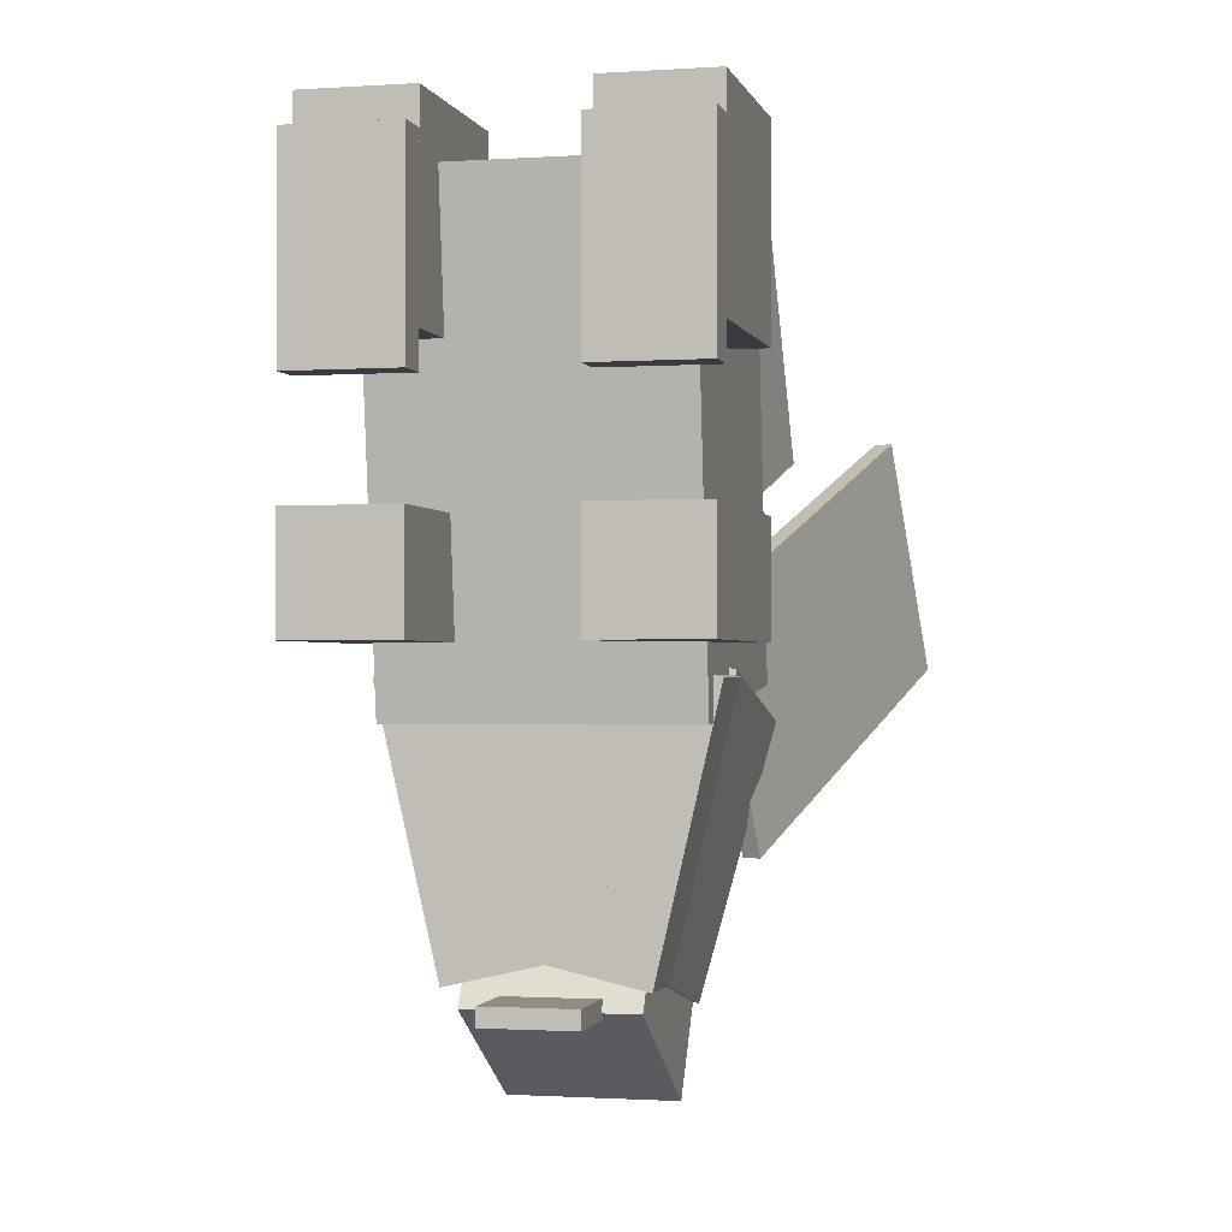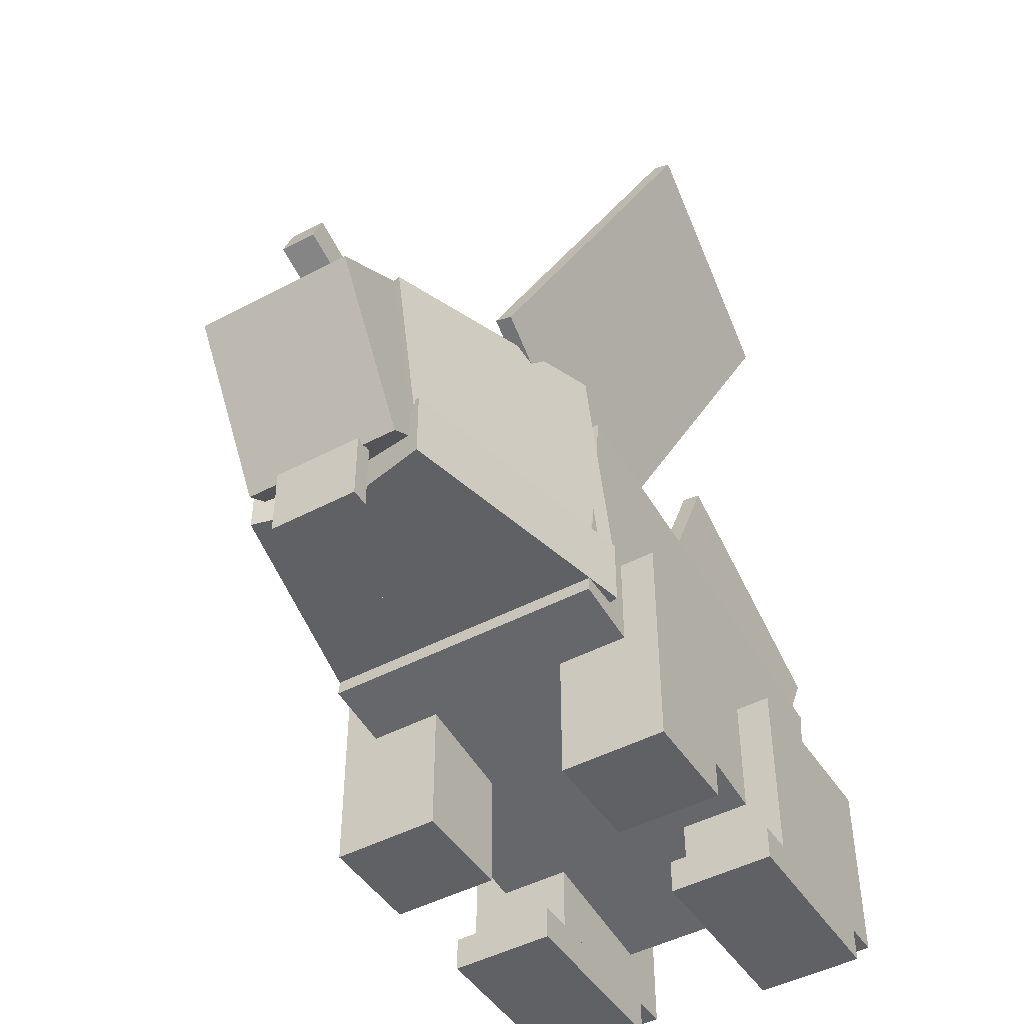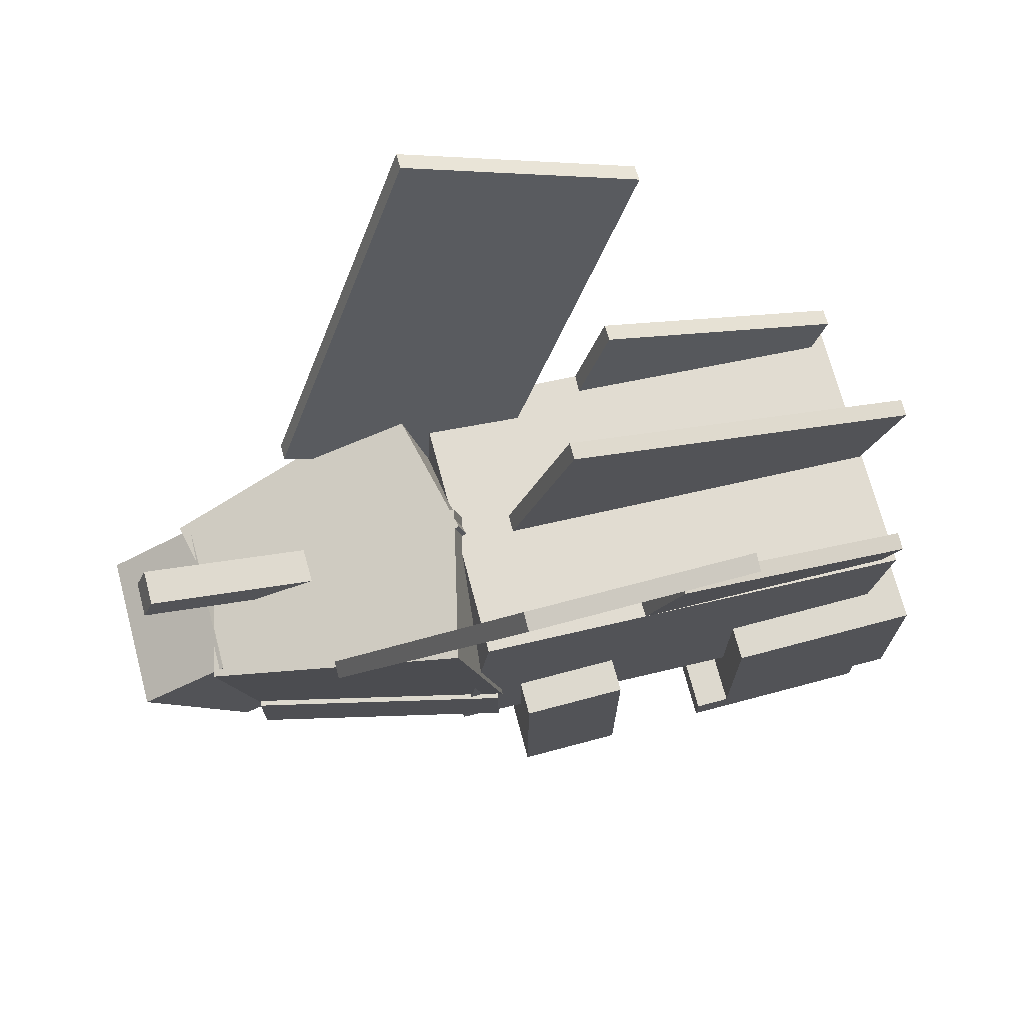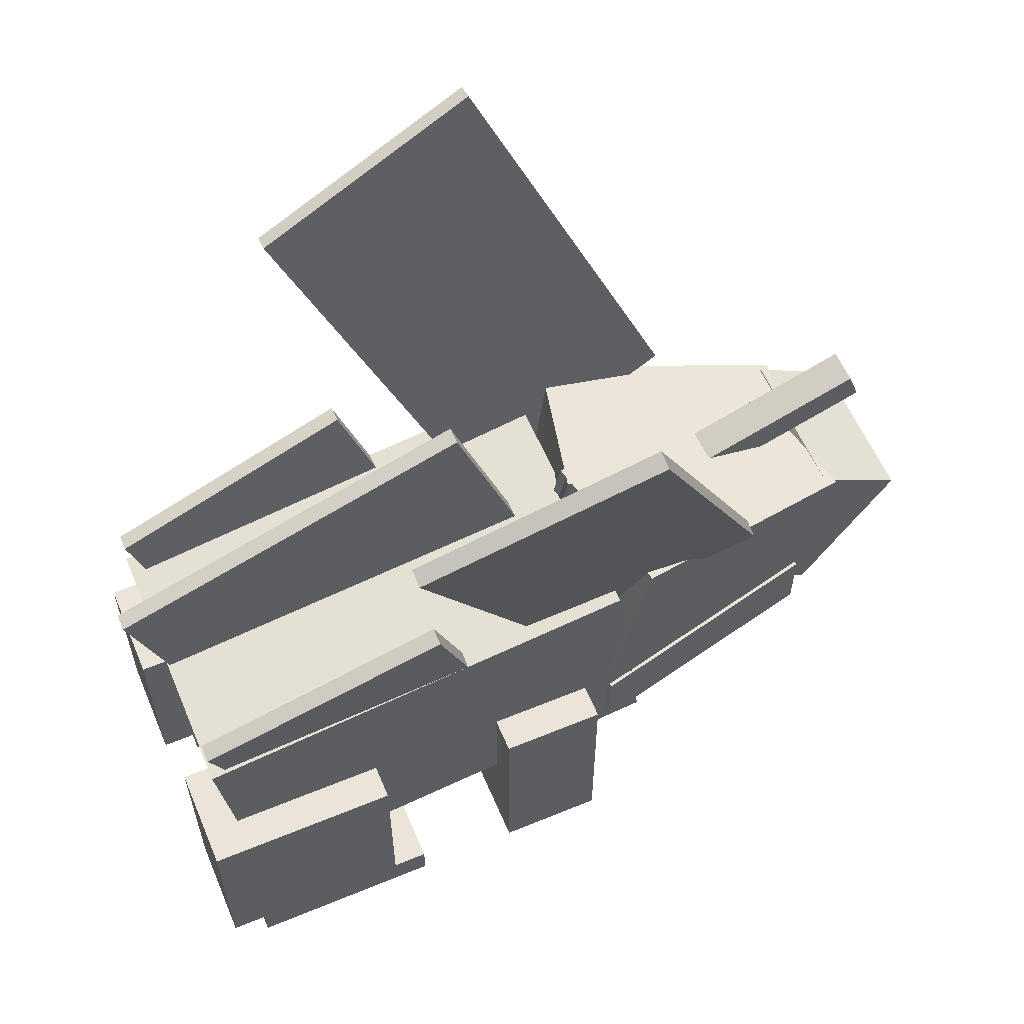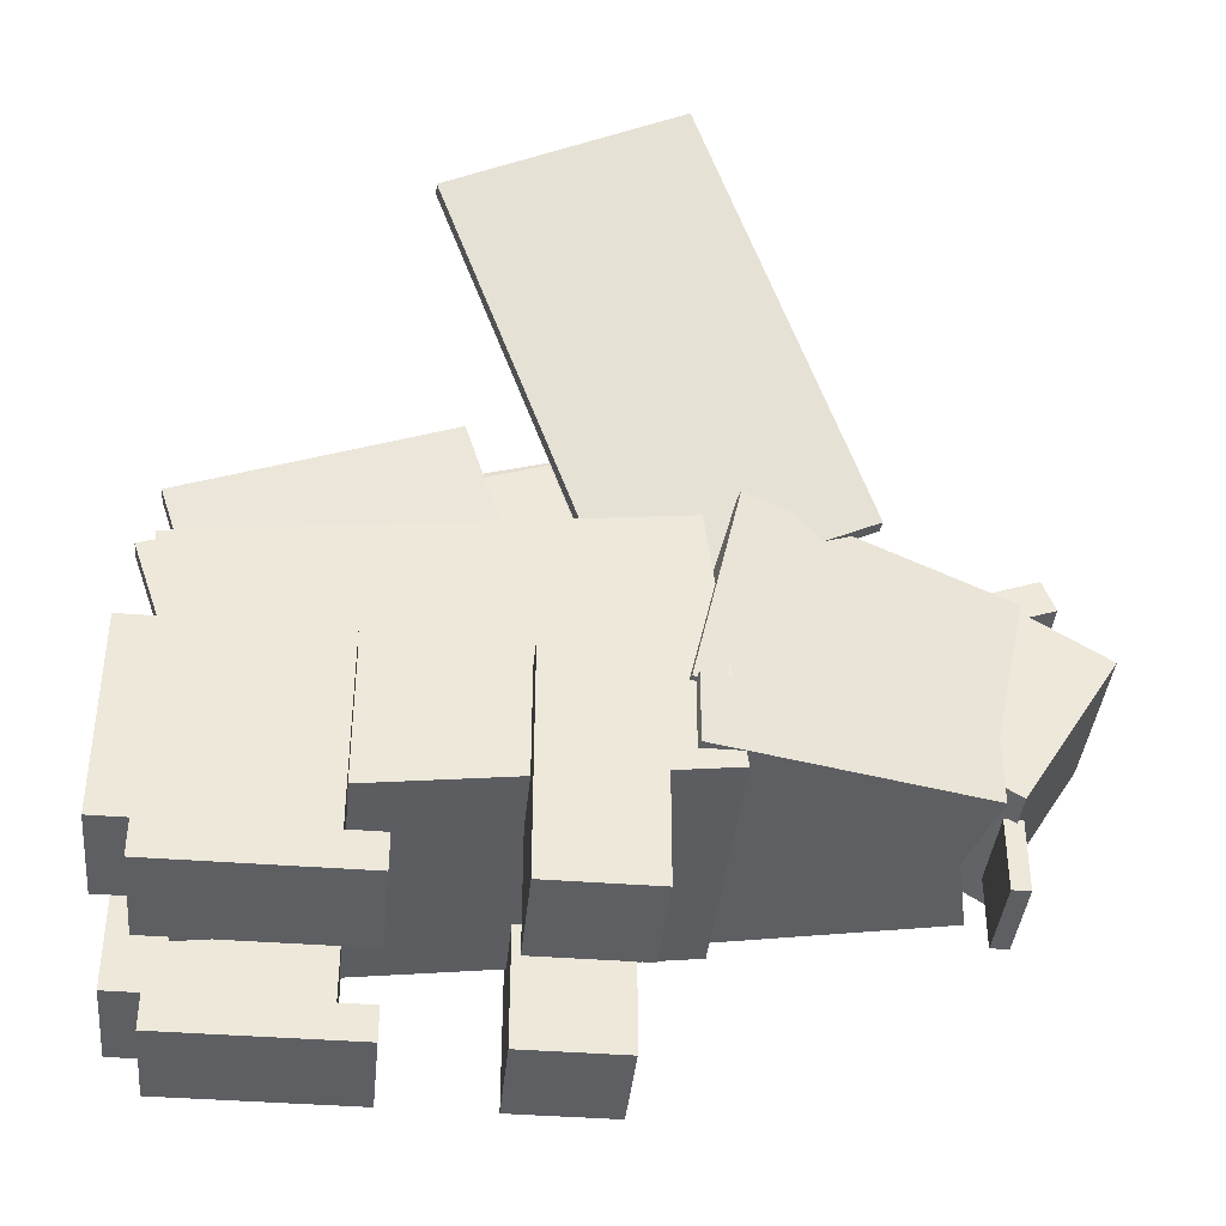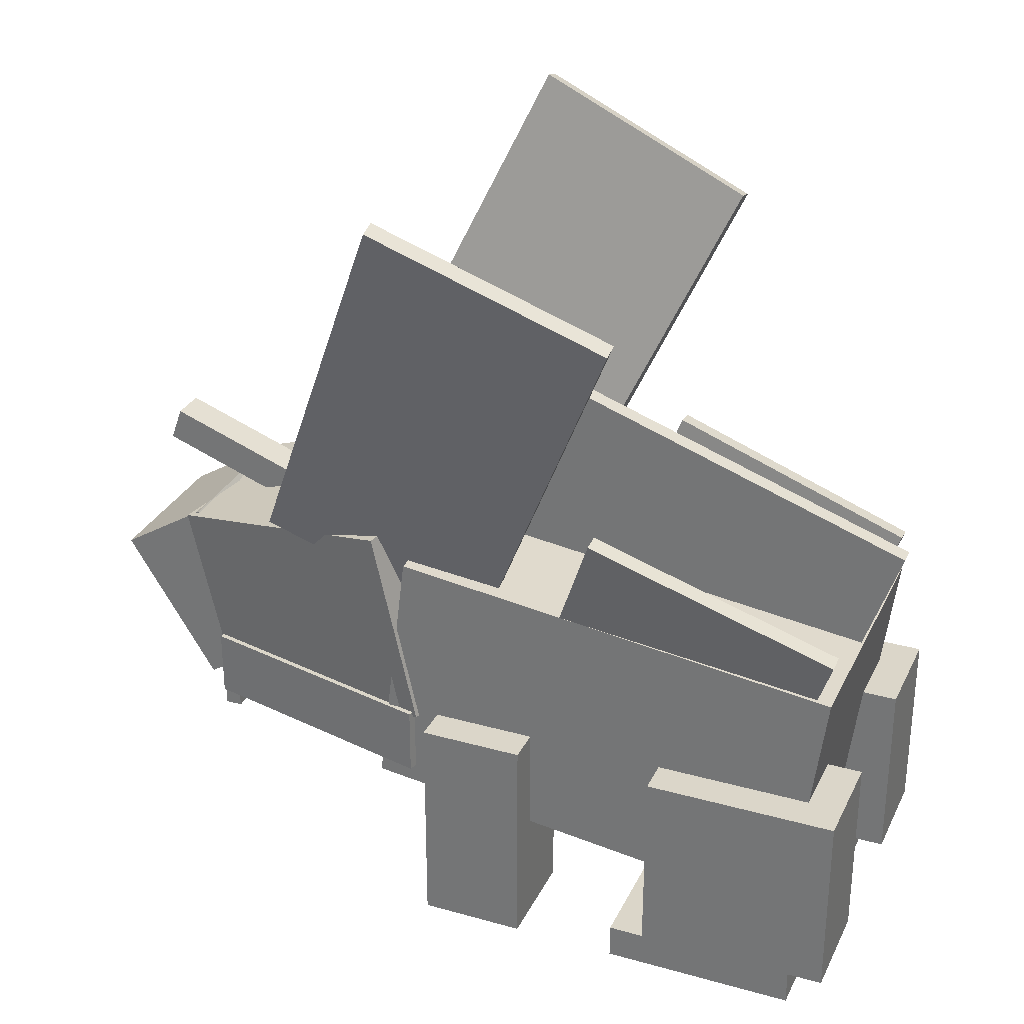
<metadata>
{"format":"obj","ext":"obj","renderer":"f3d","projection":"perspective","resolution":1024,"background":"white","views":[{"elev":-1.3,"azim":13.5,"up":"+Z"},{"elev":-46.4,"azim":-148.8,"up":"+Y"},{"elev":71.8,"azim":-104.9,"up":"+Y"},{"elev":58.9,"azim":67.0,"up":"+Y"},{"elev":-39.5,"azim":84.4,"up":"+Y"},{"elev":29.7,"azim":-67.7,"up":"+Y"}]}
</metadata>
<code>
o lfl
v -0.25 -1.5 -0.5625
v -0.625 -1.5 -0.5625
v -0.625 -0.6875 -0.5625
v -0.25 -0.6875 -0.5625
v -0.625 -1.5 -0.1875
v -0.25 -1.5 -0.1875
v -0.25 -0.6875 -0.1875
v -0.625 -0.6875 -0.1875
f 1 2 3 4
f 5 6 7 8
f 4 3 8 7
f 6 5 2 1
f 6 1 4 7
f 2 5 8 3
o Body_spines
v -0 -0.6032 0.8007
v -0.0625 -0.6032 0.8007
v -0.0625 -0.1556 -0.4994
v -0 -0.1556 -0.4994
v -0.0625 0.1059 1.045
v 0 0.1059 1.045
v 0 0.5535 -0.2552
v -0.0625 0.5535 -0.2552
f 9 10 11 12
f 13 14 15 16
f 12 11 16 15
f 14 13 10 9
f 14 9 12 15
f 10 13 16 11
o Right_spikes
v -0.3845 -0.5703 0.762
v -0.4466 -0.5779 0.762
v -0.4838 -0.2749 -0.1245
v -0.4217 -0.2673 -0.1245
v -0.5042 -0.1086 0.9247
v -0.4422 -0.101 0.9247
v -0.4793 0.2019 0.03832
v -0.5414 0.1943 0.03832
f 17 18 19 20
f 21 22 23 24
f 20 19 24 23
f 22 21 18 17
f 22 17 20 23
f 18 21 24 19
o lrl
v -0.25 -1.375 0.3125
v -0.625 -1.375 0.3125
v -0.625 -0.6875 0.3125
v -0.25 -0.6875 0.3125
v -0.625 -1.375 1
v -0.25 -1.375 1
v -0.25 -0.6875 1
v -0.625 -0.6875 1
f 25 26 27 28
f 29 30 31 32
f 28 27 32 31
f 30 29 26 25
f 30 25 28 31
f 26 29 32 27
o Left_rear_foot
v -0.25 -1.5 0.1875
v -0.625 -1.5 0.1875
v -0.625 -1.375 0.1875
v -0.25 -1.375 0.1875
v -0.625 -1.5 0.875
v -0.25 -1.5 0.875
v -0.25 -1.375 0.875
v -0.625 -1.375 0.875
f 33 34 35 36
f 37 38 39 40
f 36 35 40 39
f 38 37 34 33
f 38 33 36 39
f 34 37 40 35
o Left_spikes
v 0.4466 -0.5779 0.762
v 0.3845 -0.5703 0.762
v 0.4217 -0.2673 -0.1245
v 0.4838 -0.2749 -0.1245
v 0.4422 -0.101 0.9247
v 0.5042 -0.1086 0.9247
v 0.5414 0.1943 0.03832
v 0.4793 0.2019 0.03832
f 41 42 43 44
f 45 46 47 48
f 44 43 48 47
f 46 45 42 41
f 46 41 44 47
f 42 45 48 43
o rfl
v 0.625 -1.5 -0.5625
v 0.25 -1.5 -0.5625
v 0.25 -0.6875 -0.5625
v 0.625 -0.6875 -0.5625
v 0.25 -1.5 -0.1875
v 0.625 -1.5 -0.1875
v 0.625 -0.6875 -0.1875
v 0.25 -0.6875 -0.1875
f 49 50 51 52
f 53 54 55 56
f 52 51 56 55
f 54 53 50 49
f 54 49 52 55
f 50 53 56 51
o rrl
v 0.625 -1.375 0.3125
v 0.25 -1.375 0.3125
v 0.25 -0.6875 0.3125
v 0.625 -0.6875 0.3125
v 0.25 -1.375 1
v 0.625 -1.375 1
v 0.625 -0.6875 1
v 0.25 -0.6875 1
f 57 58 59 60
f 61 62 63 64
f 60 59 64 63
f 62 61 58 57
f 62 57 60 63
f 58 61 64 59
o Right_rear_foot
v 0.625 -1.5 0.1875
v 0.25 -1.5 0.1875
v 0.25 -1.375 0.1875
v 0.625 -1.375 0.1875
v 0.25 -1.5 0.875
v 0.625 -1.5 0.875
v 0.625 -1.375 0.875
v 0.25 -1.375 0.875
f 65 66 67 68
f 69 70 71 72
f 68 67 72 71
f 70 69 66 65
f 70 65 68 71
f 66 69 72 67
o Body
v 0.5 -1.197 0.8114
v -0.5 -1.197 0.8114
v -0.5 -0.9989 -0.8015
v 0.5 -0.9989 -0.8015
v -0.5 -0.2664 0.9256
v 0.5 -0.2664 0.9256
v 0.5 -0.06834 -0.6873
v -0.5 -0.06834 -0.6873
f 73 74 75 76
f 77 78 79 80
f 76 75 80 79
f 78 77 74 73
f 78 73 76 79
f 74 77 80 75
o head
v 0.03125 -0.349 -0.6358
v -0.03125 -0.349 -0.6358
v -0.03125 -0.2865 -0.6358
v 0.03125 -0.2865 -0.6358
v -0.03125 -0.349 -0.5733
v 0.03125 -0.349 -0.5733
v 0.03125 -0.2865 -0.5733
v -0.03125 -0.2865 -0.5733
f 81 82 83 84
f 85 86 87 88
f 84 83 88 87
f 86 85 82 81
f 86 81 84 87
f 82 85 88 83
o Left_head_part
v 0.3108 -0.9053 -1.532
v -0.2369 -0.8861 -1.405
v -0.2494 -0.1545 -1.57
v 0.2984 -0.1736 -1.696
v -0.02422 -0.6825 -0.5153
v 0.5235 -0.7017 -0.6419
v 0.5111 0.02998 -0.8063
v -0.03664 0.04911 -0.6797
f 89 90 91 92
f 93 94 95 96
f 92 91 96 95
f 94 93 90 89
f 94 89 92 95
f 90 93 96 91
o Left_lower_part
v 0.3208 -0.9428 -1.577
v -0.2273 -0.9428 -1.45
v -0.2273 -0.6928 -1.45
v 0.3208 -0.6928 -1.577
v -0.01639 -0.9428 -0.5366
v 0.5317 -0.9428 -0.6632
v 0.5317 -0.6928 -0.6632
v -0.01639 -0.6928 -0.5366
f 97 98 99 100
f 101 102 103 104
f 100 99 104 103
f 102 101 98 97
f 102 97 100 103
f 98 101 104 99
o Tooth
v 0.1562 -1.13 -1.667
v -0.1562 -1.13 -1.667
v -0.1562 -0.8803 -1.667
v 0.1562 -0.8803 -1.667
v -0.1562 -1.13 -1.605
v 0.1562 -1.13 -1.605
v 0.1562 -0.8803 -1.605
v -0.1562 -0.8803 -1.605
f 105 106 107 108
f 109 110 111 112
f 108 107 112 111
f 110 109 106 105
f 110 105 108 111
f 106 109 112 107
o Snout
v 0.2812 -0.8941 -1.645
v -0.2812 -0.8941 -1.645
v -0.2812 -0.364 -1.976
v 0.2812 -0.364 -1.976
v -0.2812 -0.6953 -1.327
v 0.2812 -0.6953 -1.327
v 0.2812 -0.1653 -1.658
v -0.2812 -0.1653 -1.658
f 113 114 115 116
f 117 118 119 120
f 116 115 120 119
f 118 117 114 113
f 118 113 116 119
f 114 117 120 115
o Left_ear
v -0.4075 -0.004457 -1.246
v -0.4678 -0.02063 -1.246
v -0.8401 1.369 -0.6356
v -0.7797 1.385 -0.6356
v -0.3794 -0.3509 -0.4407
v -0.319 -0.3347 -0.4407
v -0.6912 1.055 0.1699
v -0.7516 1.038 0.1699
f 121 122 123 124
f 125 126 127 128
f 124 123 128 127
f 126 125 122 121
f 126 121 124 127
f 122 125 128 123
o Right_ear
v 0.4678 -0.02063 -1.246
v 0.4075 -0.004457 -1.246
v 0.7797 1.385 -0.6356
v 0.8401 1.369 -0.6356
v 0.319 -0.3347 -0.4407
v 0.3794 -0.3509 -0.4407
v 0.7516 1.038 0.1699
v 0.6912 1.055 0.1699
f 129 130 131 132
f 133 134 135 136
f 132 131 136 135
f 134 133 130 129
f 134 129 132 135
f 130 133 136 131
o Horn
v 0.0625 0.01366 -1.881
v -0.0625 0.01366 -1.881
v -0.0625 0.1311 -1.838
v 0.0625 0.1311 -1.838
v -0.0625 -0.2001 -1.293
v 0.0625 -0.2001 -1.293
v 0.0625 -0.08264 -1.251
v -0.0625 -0.08264 -1.251
f 137 138 139 140
f 141 142 143 144
f 140 139 144 143
f 142 141 138 137
f 142 137 140 143
f 138 141 144 139
o Right_head_part
v 0.2468 -0.8819 -1.405
v -0.3005 -0.9106 -1.532
v -0.3009 -0.1788 -1.696
v 0.2465 -0.1502 -1.57
v -0.5168 -0.7108 -0.6419
v 0.03058 -0.6821 -0.5153
v 0.03023 0.04969 -0.6797
v -0.5171 0.02101 -0.8063
f 145 146 147 148
f 149 150 151 152
f 148 147 152 151
f 150 149 146 145
f 150 145 148 151
f 146 149 152 147
o Right_lower_part
v 0.2273 -0.9428 -1.45
v -0.3208 -0.9428 -1.577
v -0.3208 -0.6928 -1.577
v 0.2273 -0.6928 -1.45
v -0.5317 -0.9428 -0.6632
v 0.01639 -0.9428 -0.5366
v 0.01639 -0.6928 -0.5366
v -0.5317 -0.6928 -0.6632
f 153 154 155 156
f 157 158 159 160
f 156 155 160 159
f 158 157 154 153
f 158 153 156 159
f 154 157 160 155

</code>
